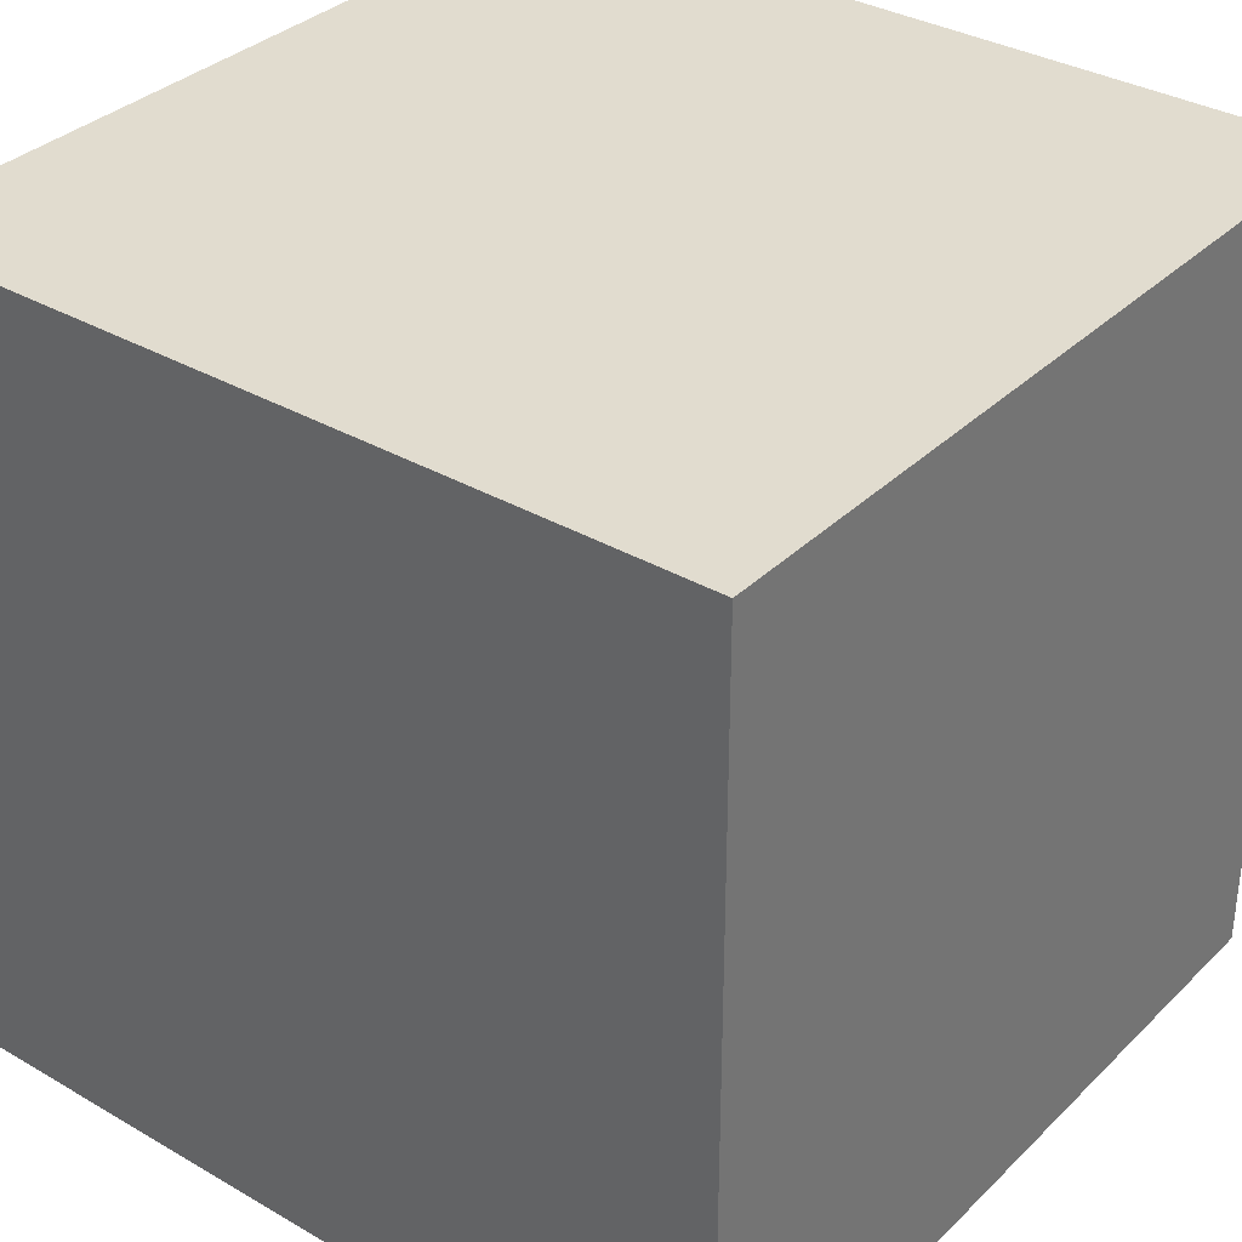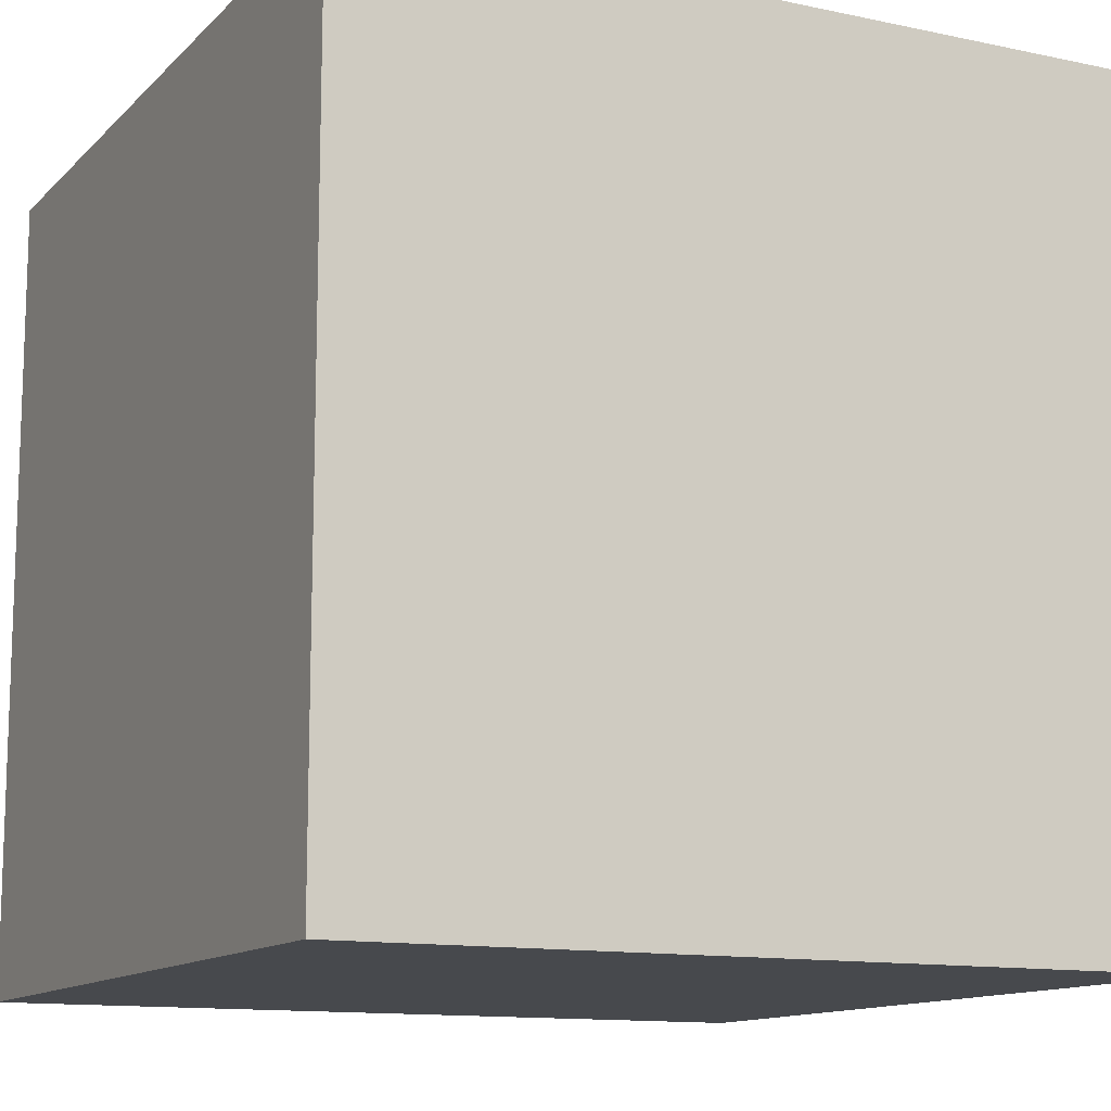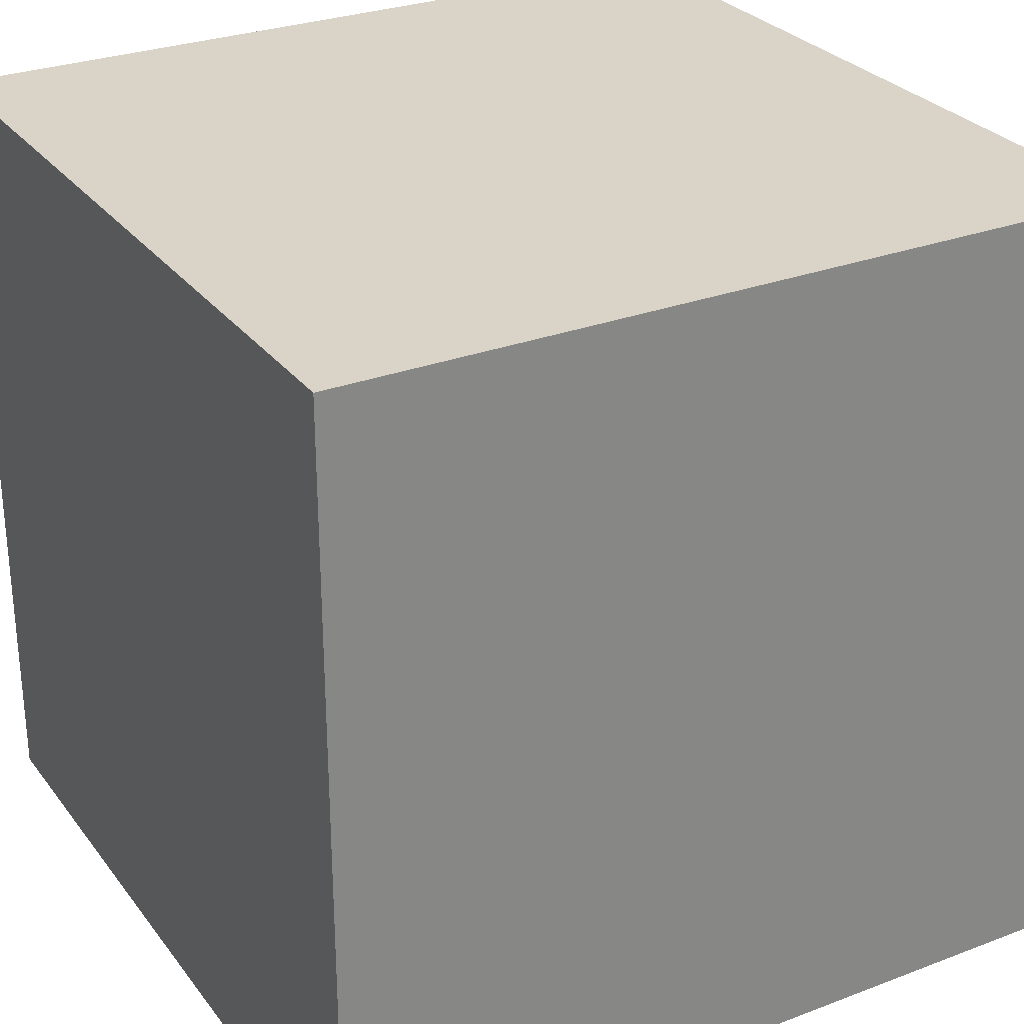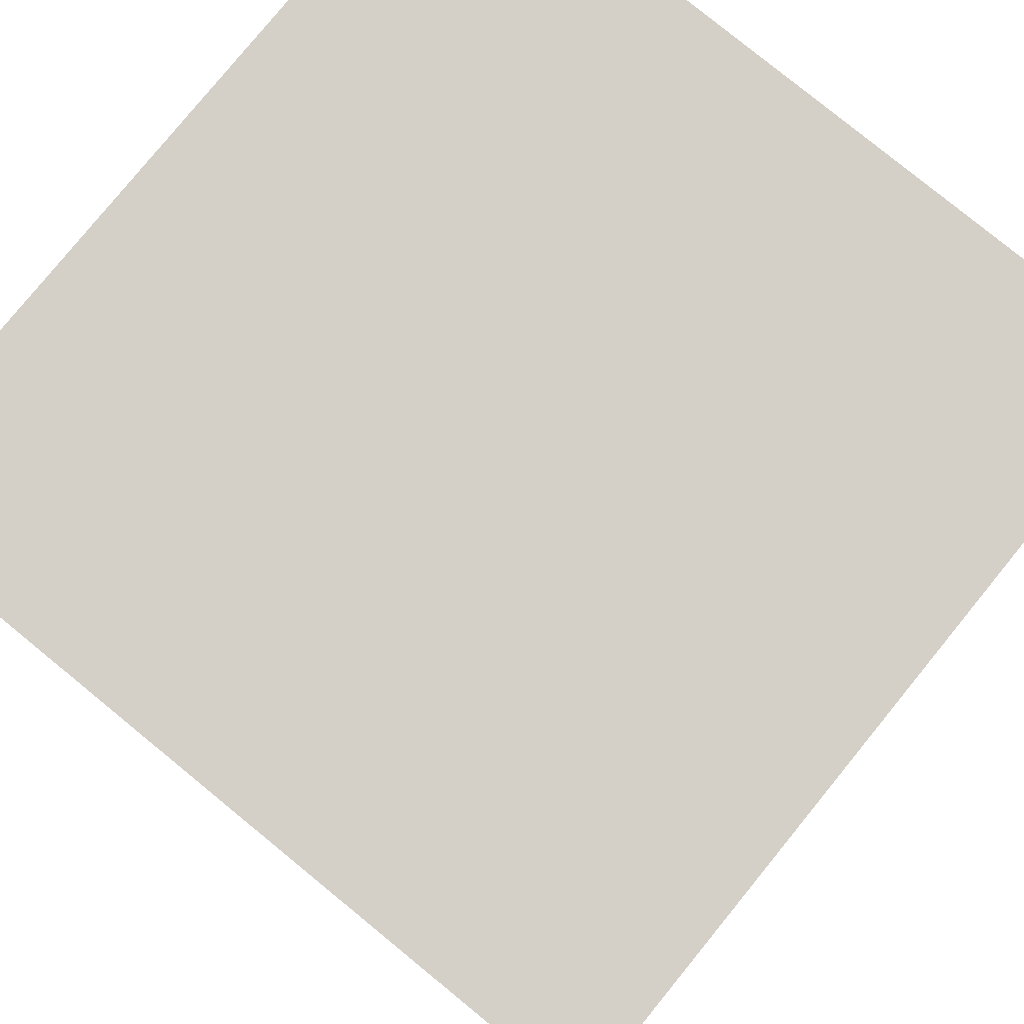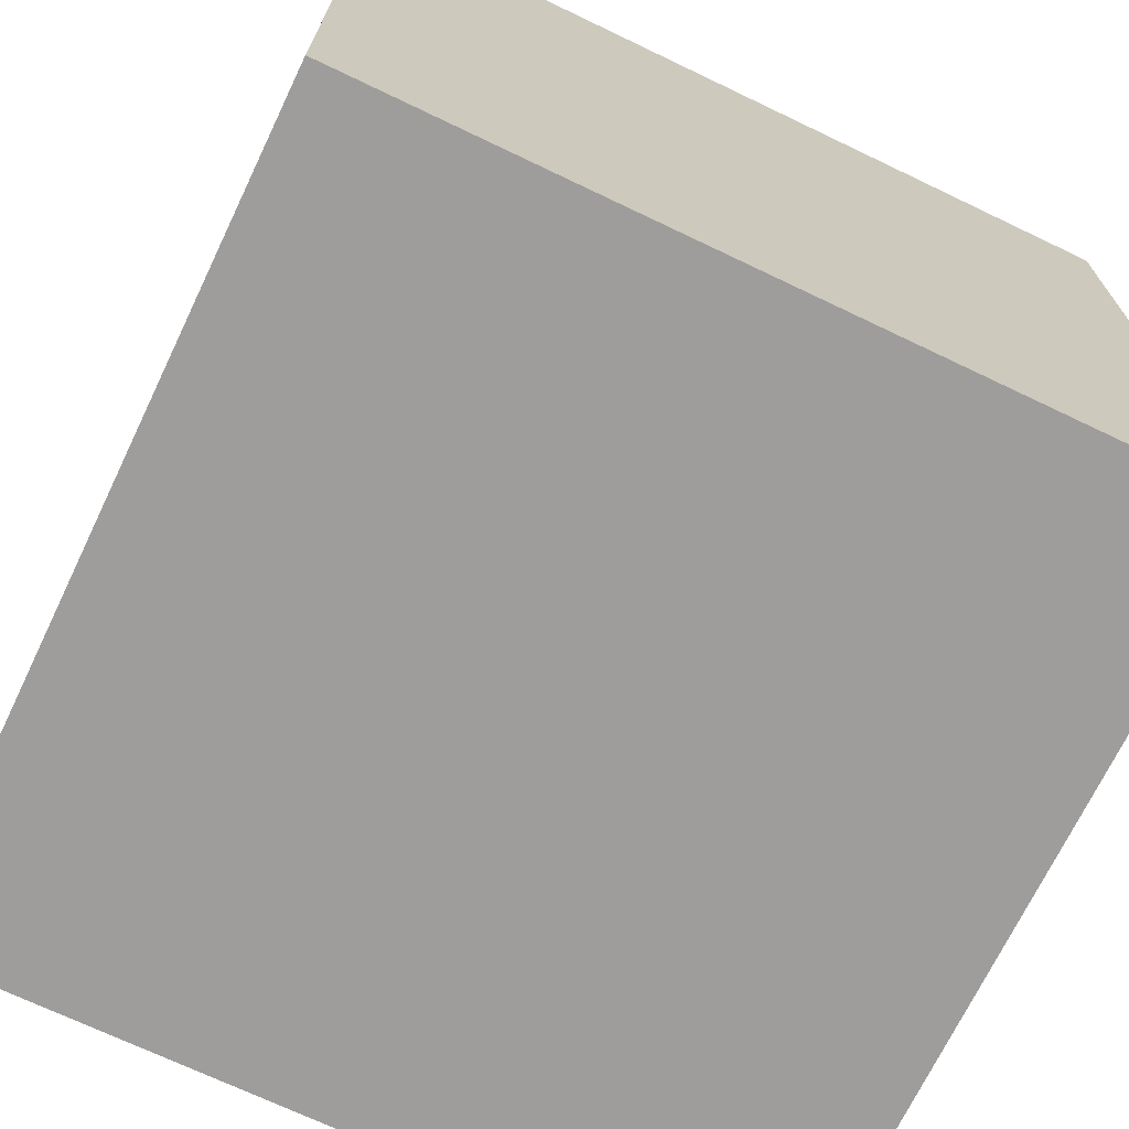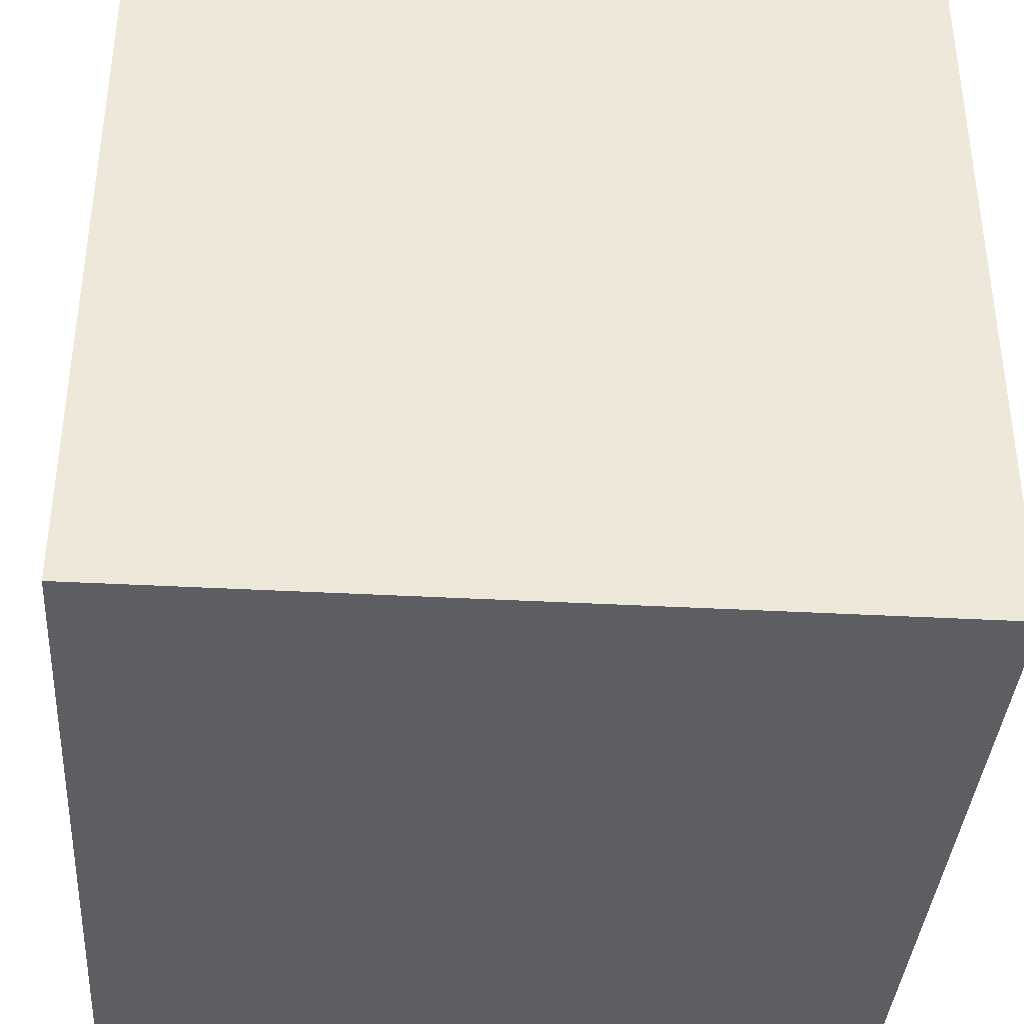
<metadata>
{"format":"obj","ext":"obj","renderer":"f3d","projection":"perspective","resolution":1024,"background":"white","views":[{"elev":34.3,"azim":38.0,"up":"+Z"},{"elev":-12.4,"azim":-116.5,"up":"+Z"},{"elev":28.6,"azim":150.4,"up":"+Z"},{"elev":80.0,"azim":-50.8,"up":"+Y"},{"elev":-70.5,"azim":64.4,"up":"+Z"},{"elev":-37.8,"azim":86.0,"up":"+Y"}]}
</metadata>
<code>
o Cube_Cube.001
v -0.3039 -0.3039 0.3039
v -0.3039 0.3039 0.3039
v -0.3039 -0.3039 -0.3039
v -0.3039 0.3039 -0.3039
v 0.3039 -0.3039 0.3039
v 0.3039 0.3039 0.3039
v 0.3039 -0.3039 -0.3039
v 0.3039 0.3039 -0.3039
f 1 2 4 3
f 3 4 8 7
f 7 8 6 5
f 5 6 2 1
f 3 7 5 1
f 8 4 2 6

</code>
